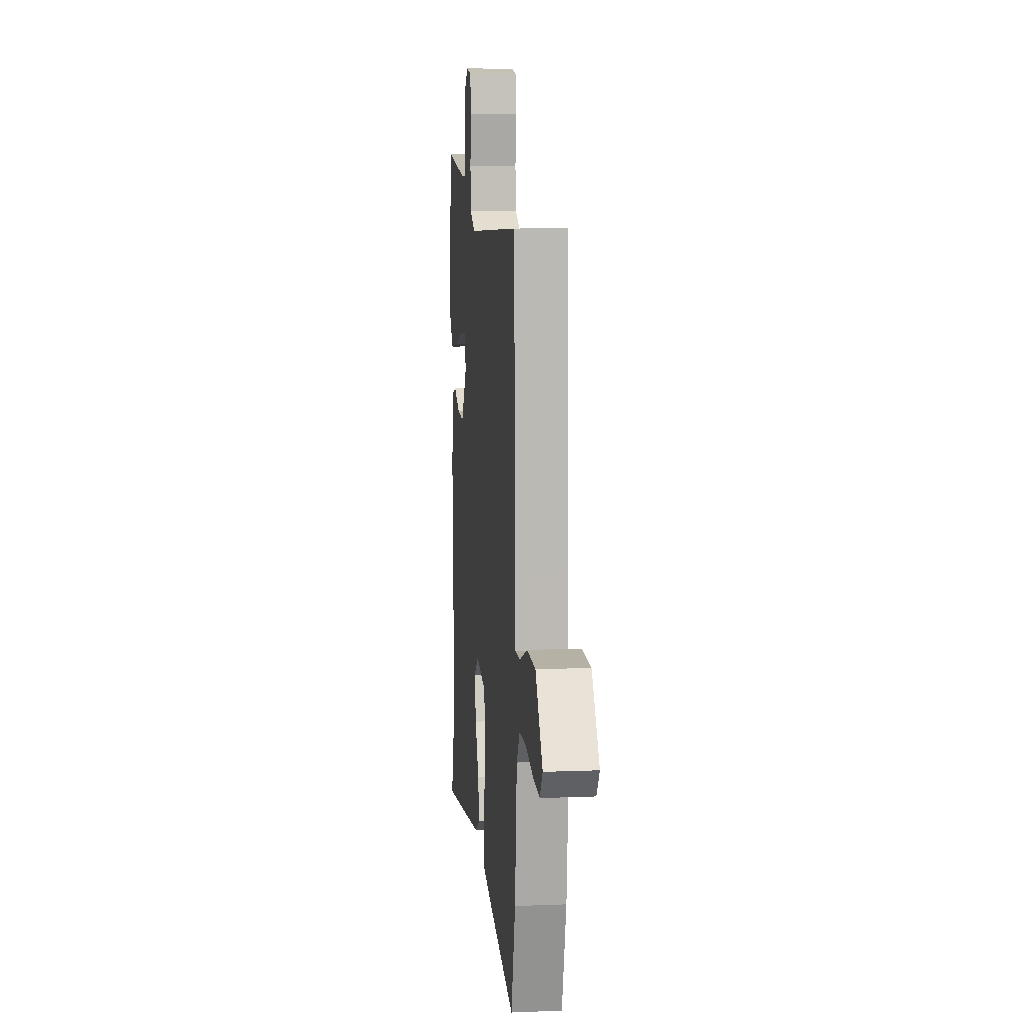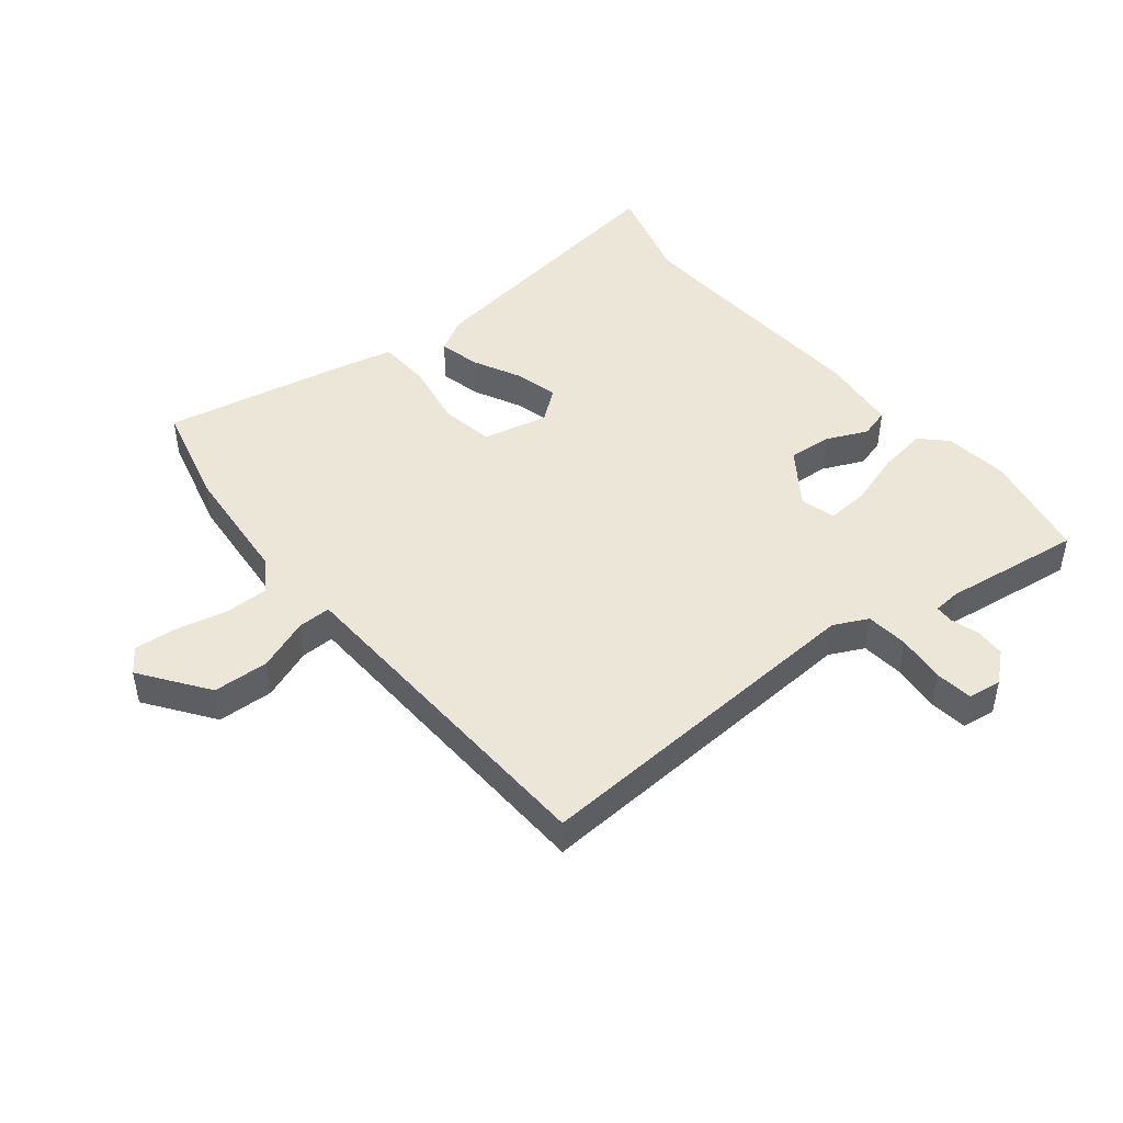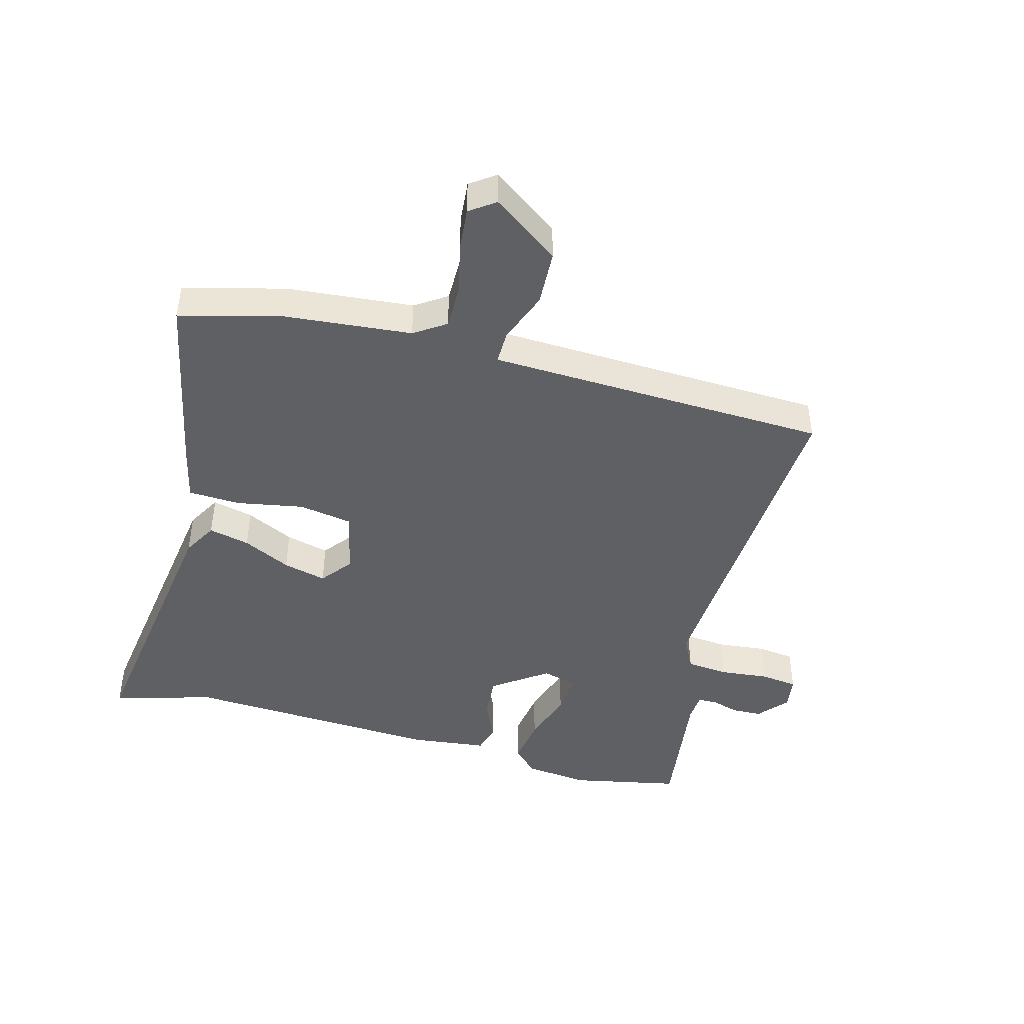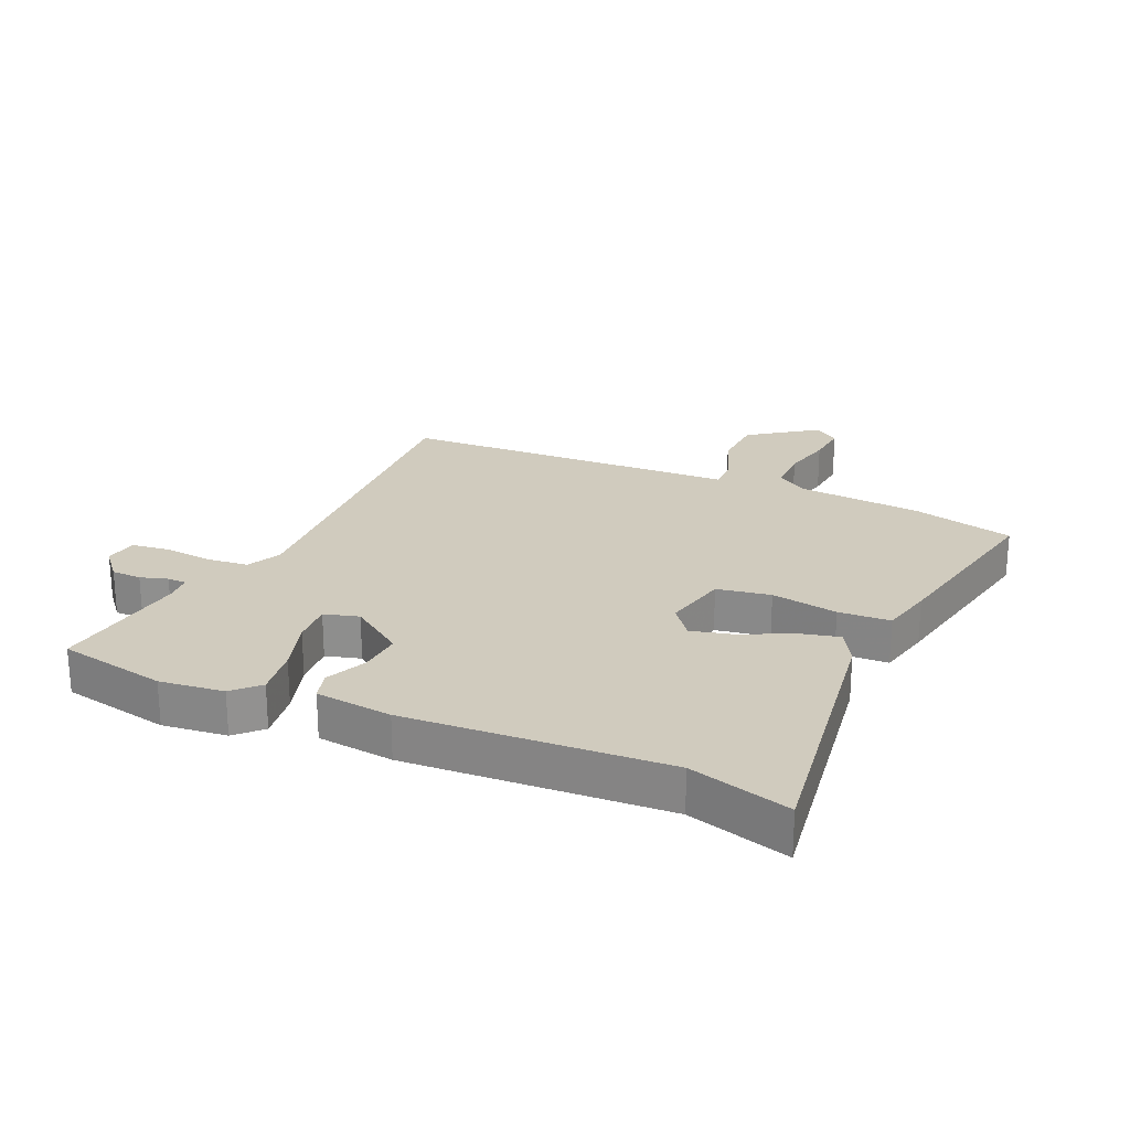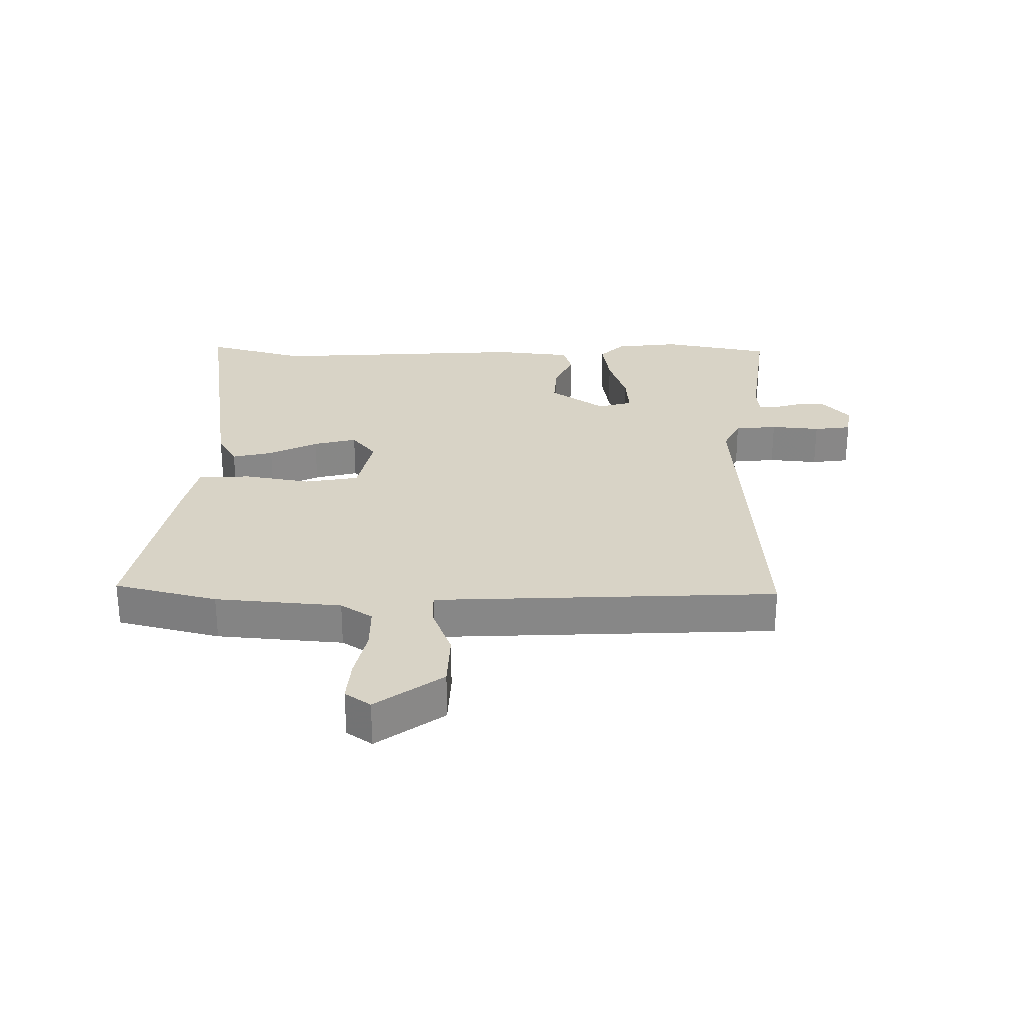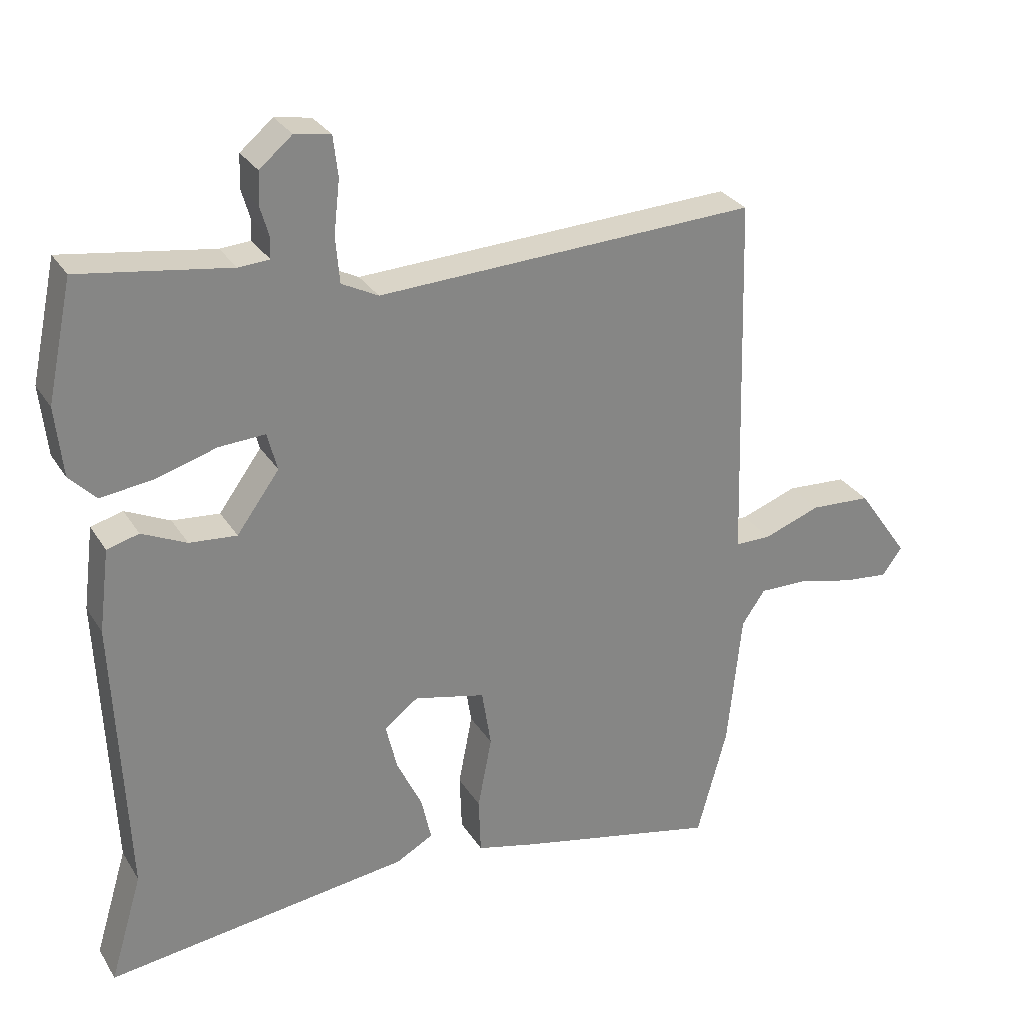
<metadata>
{"format":"obj","ext":"obj","renderer":"f3d","projection":"perspective","resolution":1024,"background":"white","views":[{"elev":8.9,"azim":-96.1,"up":"+Z"},{"elev":46.3,"azim":-39.7,"up":"+Y"},{"elev":-44.5,"azim":-105.7,"up":"+Y"},{"elev":23.6,"azim":113.3,"up":"+Y"},{"elev":27.8,"azim":-90.3,"up":"+Y"},{"elev":28.8,"azim":154.0,"up":"+Z"}]}
</metadata>
<code>
v 0.486 0.07 0.566
v 0.524 0.07 0.388
v 0.513 0.07 0.283
v 0.473 0.07 0.242
v 0.392 0.07 0.253
v 0.303 0.07 0.28
v 0.234 0.07 0.284
v 0.219 0.07 0.227
v 0.283 0.07 0.139
v 0.354 0.07 0.145
v 0.421 0.07 0.176
v 0.469 0.07 0.163
v 0.485 0.07 0.038
v 0.466 0.07 -0.386
v 0.515 0.07 -0.55
v 0.058 0.07 -0.489
v 0.002 0.07 -0.458
v 0.017 0.07 -0.391
v 0.055 0.07 -0.312
v 0.072 0.07 -0.241
v 0.021 0.07 -0.202
v -0.086 0.07 -0.227
v -0.1 0.07 -0.315
v -0.079 0.07 -0.424
v -0.082 0.07 -0.509
v -0.169 0.07 -0.53
v -0.474 0.07 -0.595
v -0.519 0.07 -0.428
v -0.54 0.07 -0.223
v -0.575 0.07 -0.172
v -0.648 0.07 -0.173
v -0.731 0.07 -0.193
v -0.8 0.07 -0.2
v -0.83 0.07 -0.159
v -0.753 0.07 -0.049
v -0.662 0.07 -0.044
v -0.577 0.07 -0.075
v -0.523 0.07 -0.075
v -0.52 0.07 0.027
v -0.507 0.07 0.482
v 0.063 0.07 0.455
v 0.118 0.07 0.483
v 0.124 0.07 0.552
v 0.115 0.07 0.632
v 0.122 0.07 0.693
v 0.176 0.07 0.702
v 0.225 0.07 0.661
v 0.227 0.07 0.612
v 0.214 0.07 0.567
v 0.215 0.07 0.536
v 0.261 0.07 0.533
v 0.486 0 0.566
v 0.524 0 0.388
v 0.513 0 0.283
v 0.473 0 0.242
v 0.392 0 0.253
v 0.303 0 0.28
v 0.234 0 0.284
v 0.219 0 0.227
v 0.283 0 0.139
v 0.354 0 0.145
v 0.421 0 0.176
v 0.469 0 0.163
v 0.485 0 0.038
v 0.466 0 -0.386
v 0.515 0 -0.55
v 0.058 0 -0.489
v 0.002 0 -0.458
v 0.017 0 -0.391
v 0.055 0 -0.312
v 0.072 0 -0.241
v 0.021 0 -0.202
v -0.086 0 -0.227
v -0.1 0 -0.315
v -0.079 0 -0.424
v -0.082 0 -0.509
v -0.169 0 -0.53
v -0.474 0 -0.595
v -0.519 0 -0.428
v -0.54 0 -0.223
v -0.575 0 -0.172
v -0.648 0 -0.173
v -0.731 0 -0.193
v -0.8 0 -0.2
v -0.83 0 -0.159
v -0.753 0 -0.049
v -0.662 0 -0.044
v -0.577 0 -0.075
v -0.523 0 -0.075
v -0.52 0 0.027
v -0.507 0 0.482
v 0.063 0 0.455
v 0.118 0 0.483
v 0.124 0 0.552
v 0.115 0 0.632
v 0.122 0 0.693
v 0.176 0 0.702
v 0.225 0 0.661
v 0.227 0 0.612
v 0.214 0 0.567
v 0.215 0 0.536
v 0.261 0 0.533
f 46 47 48 49
f 46 49 50
f 43 44 45 46
f 42 43 46 50
f 39 40 41
f 38 39 41 42
f 34 35 36 37
f 34 37 38
f 31 32 33 34
f 30 31 34 38
f 29 30 38 42
f 23 24 25 26
f 22 23 26 27
f 16 17 18 19
f 14 15 16 19
f 14 19 20
f 13 14 20 21
f 10 11 12 13
f 9 10 13 21
f 3 4 5 6
f 3 6 7
f 51 1 2 3
f 51 3 7
f 50 51 7 8
f 42 50 8
f 29 42 8
f 22 27 28 29
f 21 22 29
f 8 9 21 29
f 100 99 98 97
f 101 100 97
f 97 96 95 94
f 101 97 94 93
f 92 91 90
f 93 92 90 89
f 88 87 86 85
f 89 88 85
f 85 84 83 82
f 89 85 82 81
f 93 89 81 80
f 77 76 75 74
f 78 77 74 73
f 70 69 68 67
f 70 67 66 65
f 71 70 65
f 72 71 65 64
f 64 63 62 61
f 72 64 61 60
f 57 56 55 54
f 58 57 54
f 54 53 52 102
f 58 54 102
f 59 58 102 101
f 59 101 93
f 59 93 80
f 80 79 78 73
f 80 73 72
f 80 72 60 59
f 1 52 53 2
f 2 53 54 3
f 3 54 55 4
f 4 55 56 5
f 5 56 57 6
f 6 57 58 7
f 7 58 59 8
f 8 59 60 9
f 9 60 61 10
f 10 61 62 11
f 11 62 63 12
f 12 63 64 13
f 13 64 65 14
f 14 65 66 15
f 15 66 67 16
f 16 67 68 17
f 17 68 69 18
f 18 69 70 19
f 19 70 71 20
f 20 71 72 21
f 21 72 73 22
f 22 73 74 23
f 23 74 75 24
f 24 75 76 25
f 25 76 77 26
f 26 77 78 27
f 27 78 79 28
f 28 79 80 29
f 29 80 81 30
f 30 81 82 31
f 31 82 83 32
f 32 83 84 33
f 33 84 85 34
f 34 85 86 35
f 35 86 87 36
f 36 87 88 37
f 37 88 89 38
f 38 89 90 39
f 39 90 91 40
f 40 91 92 41
f 41 92 93 42
f 42 93 94 43
f 43 94 95 44
f 44 95 96 45
f 45 96 97 46
f 46 97 98 47
f 47 98 99 48
f 48 99 100 49
f 49 100 101 50
f 50 101 102 51
f 51 102 52 1

</code>
